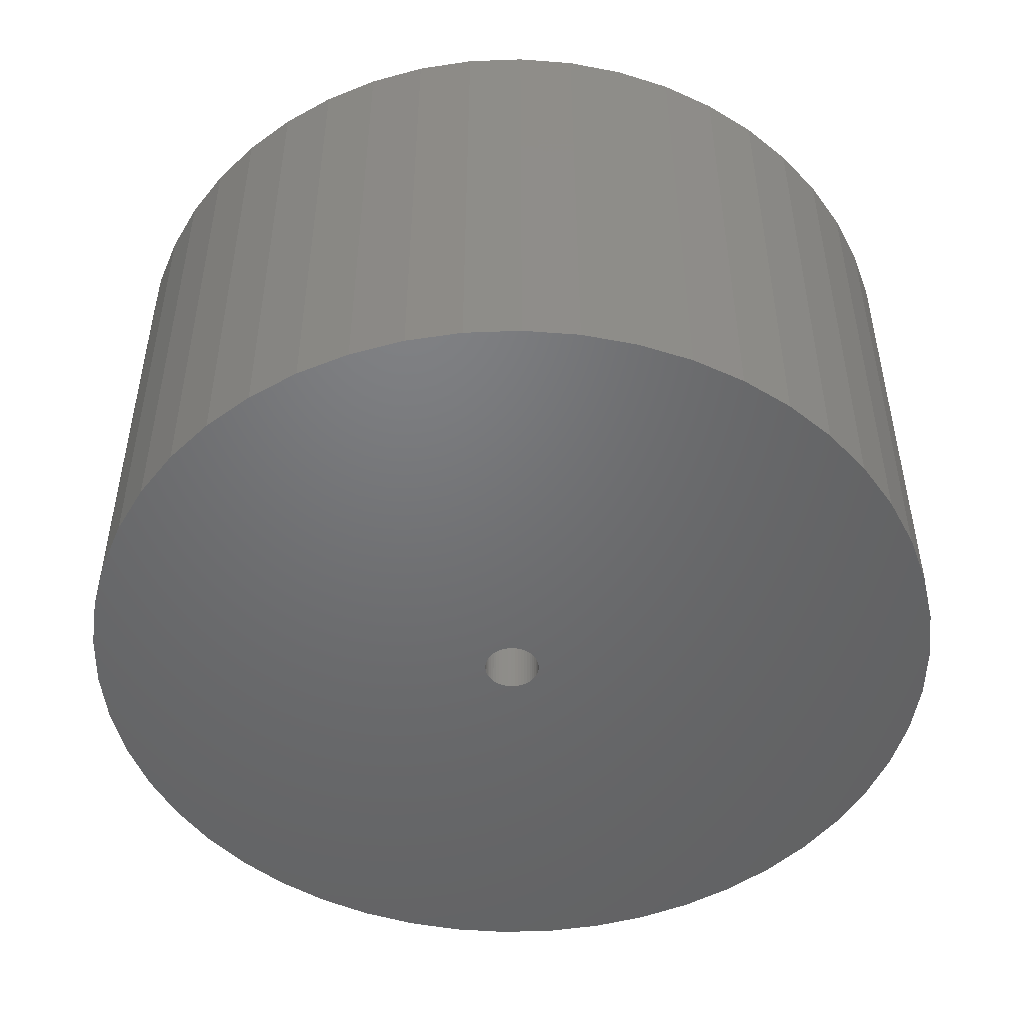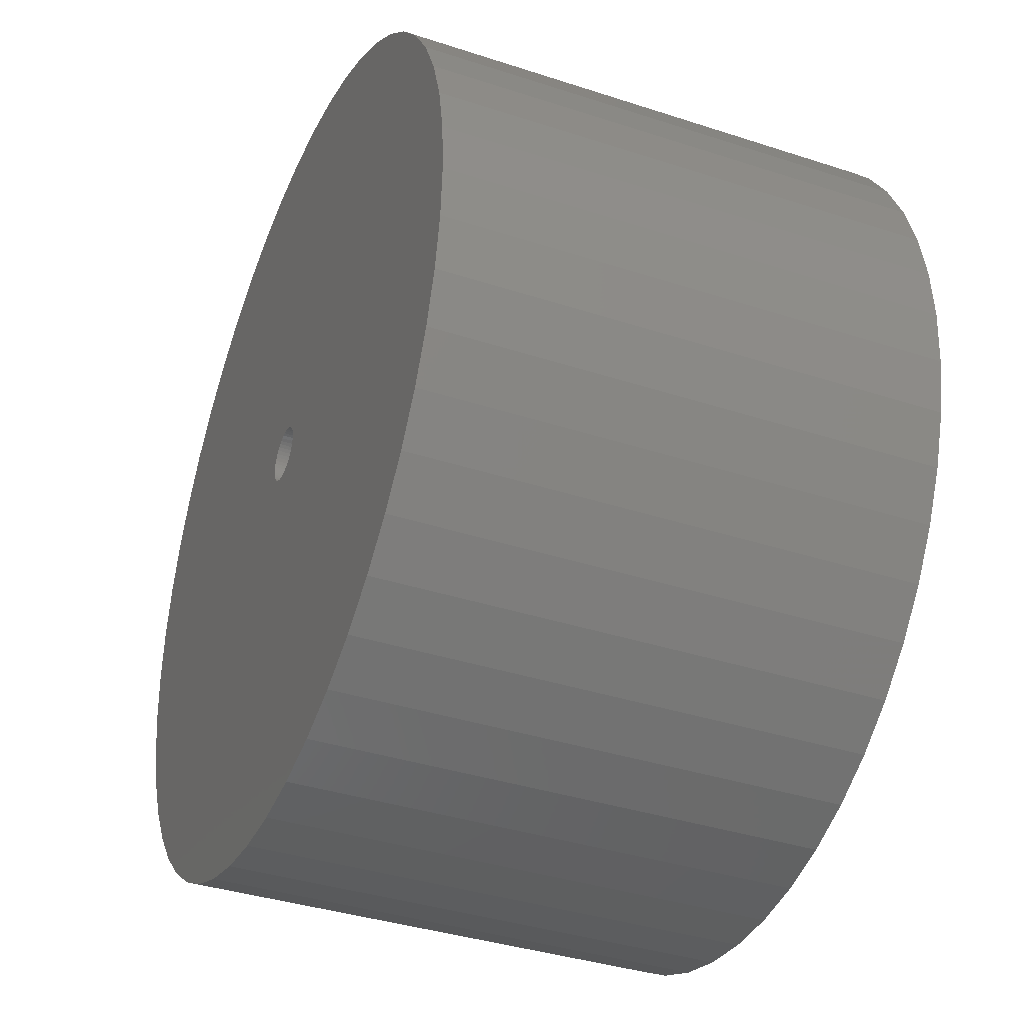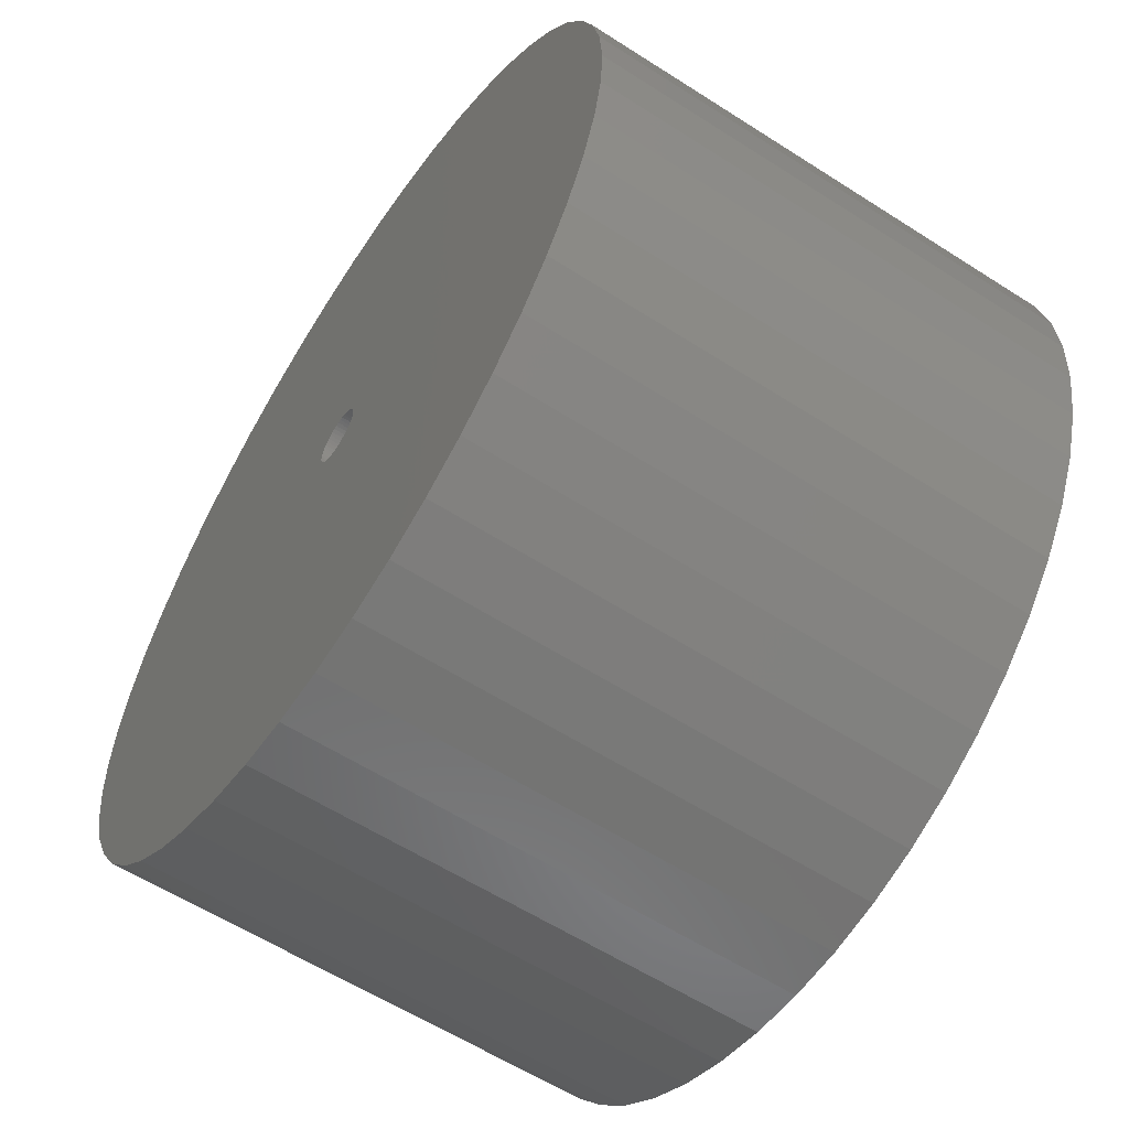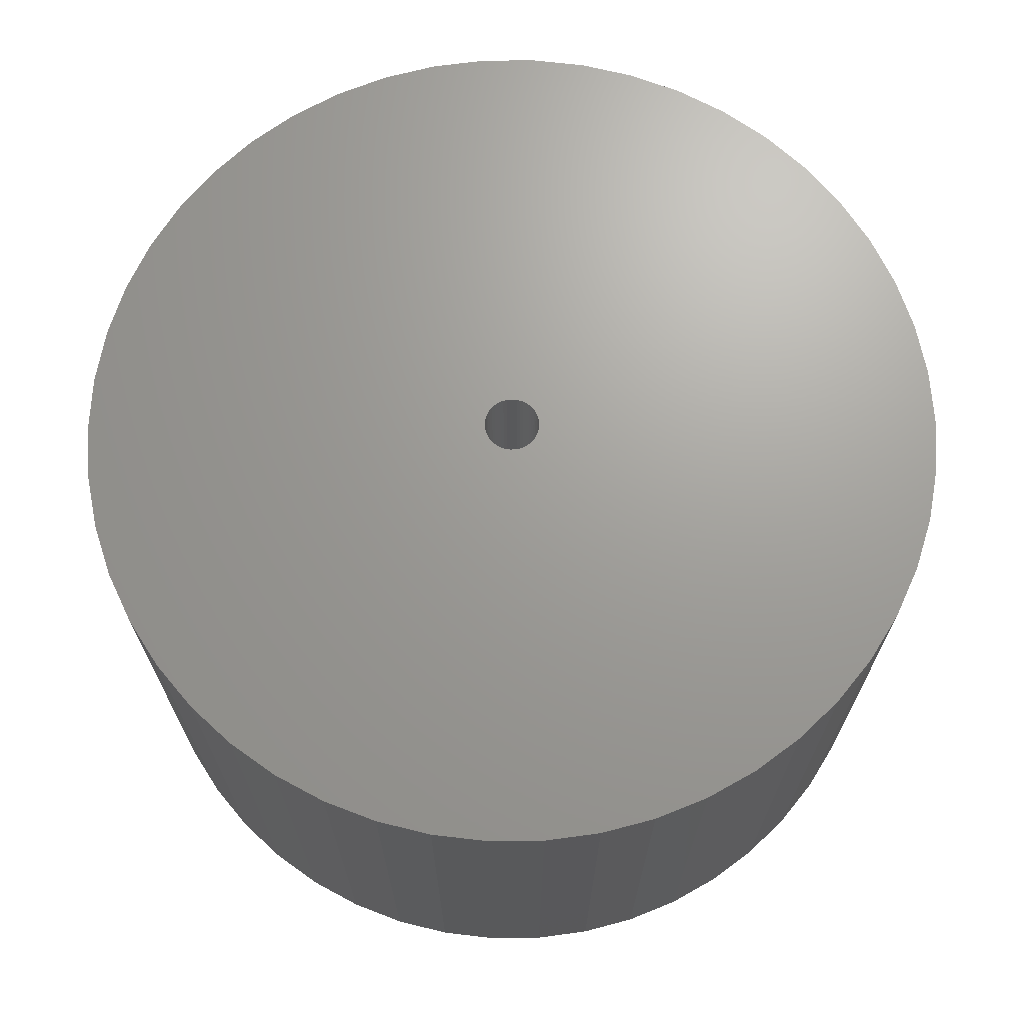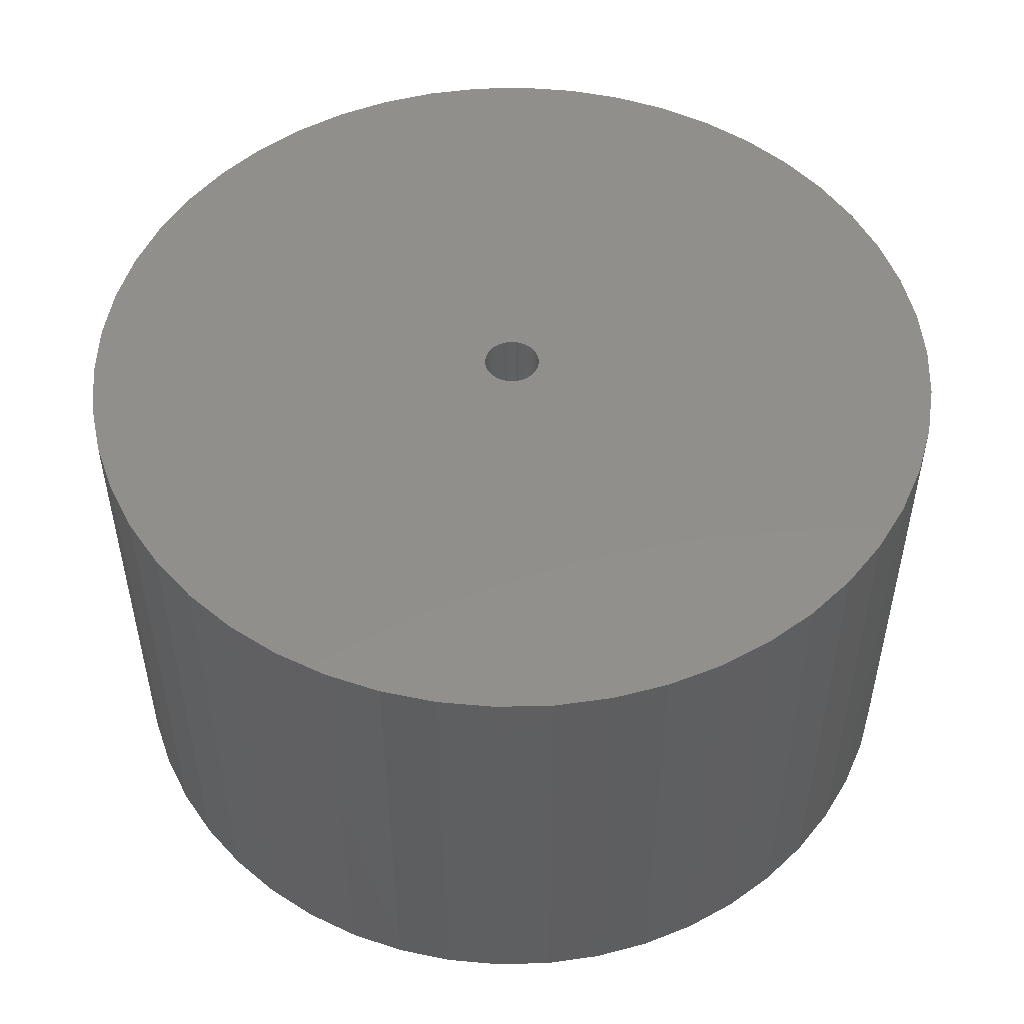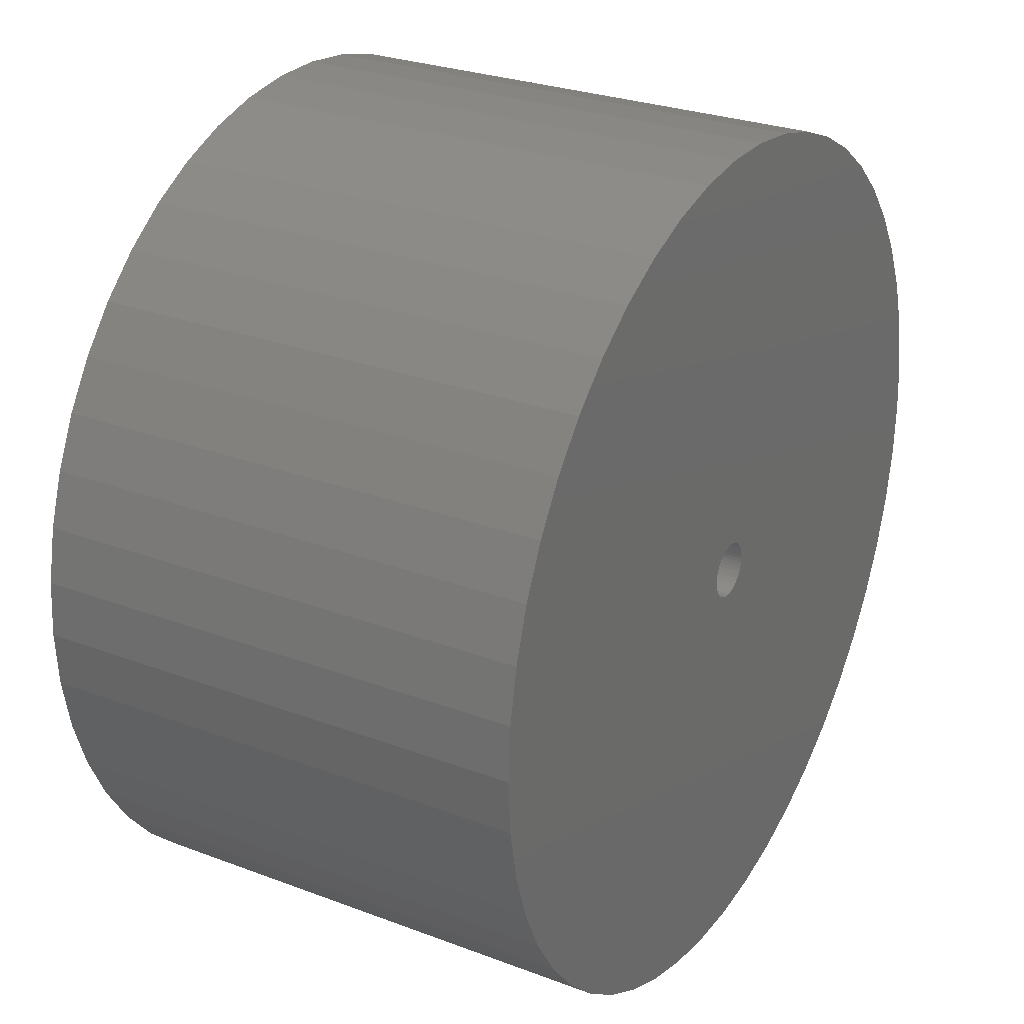
<metadata>
{"format":"stl","ext":"stl","renderer":"f3d","projection":"perspective","resolution":1024,"background":"white","views":[{"elev":-49.2,"azim":52.8,"up":"+Z"},{"elev":-37.3,"azim":67.2,"up":"+Y"},{"elev":-59.4,"azim":56.6,"up":"+Y"},{"elev":68.8,"azim":-14.9,"up":"+Z"},{"elev":50.8,"azim":-37.6,"up":"+Z"},{"elev":27.5,"azim":-59.9,"up":"+Y"}]}
</metadata>
<code>
# stl→obj: 200 verts, 400 faces
v 21 0 12
v 20.83 2.632 -12
v 20.83 2.632 12
v 21 0 -12
v -21 0 -12
v -20.83 2.632 12
v -20.83 2.632 -12
v -21 0 12
v 1.319 20.96 -12
v -1.319 20.96 12
v 1.319 20.96 12
v -1.319 20.96 -12
v 15.31 14.38 -12
v 13.39 16.18 12
v 15.31 14.38 12
v 13.39 16.18 -12
v -13.39 16.18 -12
v -15.31 14.38 12
v -13.39 16.18 12
v -15.31 14.38 -12
v -6.489 19.97 -12
v -8.941 19 12
v -6.489 19.97 12
v -8.941 19 -12
v 19.53 7.731 12
v 18.4 10.12 -12
v 18.4 10.12 12
v 19.53 7.731 -12
v 20.34 5.222 -12
v 20.34 5.222 12
v 8.941 19 -12
v 6.489 19.97 12
v 8.941 19 12
v 6.489 19.97 -12
v 11.25 17.73 12
v 11.25 17.73 -12
v -19.53 7.731 -12
v -18.4 10.12 12
v -18.4 10.12 -12
v -19.53 7.731 12
v -16.99 12.34 12
v -16.99 12.34 -12
v -20.34 5.222 -12
v -20.34 5.222 12
v -11.25 17.73 -12
v -11.25 17.73 12
v -3.935 20.63 12
v -3.935 20.63 -12
v 20.83 -2.632 12
v 20.83 -2.632 -12
v -18.4 -10.12 -12
v -19.53 -7.731 12
v -19.53 -7.731 -12
v -18.4 -10.12 12
v 1.319 -20.96 -12
v 3.935 -20.63 12
v 1.319 -20.96 12
v 3.935 -20.63 -12
v 16.99 12.34 12
v 16.99 12.34 -12
v 3.935 20.63 12
v 3.935 20.63 -12
v 19.53 -7.731 12
v 20.34 -5.222 -12
v 20.34 -5.222 12
v 19.53 -7.731 -12
v -20.34 -5.222 12
v -20.34 -5.222 -12
v 6.489 -19.97 -12
v 8.941 -19 12
v 6.489 -19.97 12
v 8.941 -19 -12
v 1.35 0 12
v 1.339 0.1692 12
v 1.308 0.3357 12
v 1.339 -0.1692 12
v 1.255 0.497 12
v 1.183 0.6504 12
v 1.308 -0.3357 12
v 1.092 0.7935 12
v 0.9841 0.9241 12
v 1.255 -0.497 12
v 0.8605 1.04 12
v 18.4 -10.12 12
v 0.7234 1.14 12
v 1.183 -0.6504 12
v 0.5748 1.222 12
v 16.99 -12.34 12
v 0.4172 1.284 12
v 1.092 -0.7935 12
v 15.31 -14.38 12
v 0.253 1.326 12
v 0.08477 1.347 12
v -0.08477 1.347 12
v -0.253 1.326 12
v -0.4172 1.284 12
v -0.5748 1.222 12
v -0.7234 1.14 12
v -0.8605 1.04 12
v -0.9841 0.9241 12
v -1.092 0.7935 12
v 0.9841 -0.9241 12
v 13.39 -16.18 12
v 0.8605 -1.04 12
v 11.25 -17.73 12
v 0.7234 -1.14 12
v 0.5748 -1.222 12
v 0.4172 -1.284 12
v 0.253 -1.326 12
v 0.08477 -1.347 12
v -0.08477 -1.347 12
v -1.319 -20.96 12
v -0.253 -1.326 12
v -3.935 -20.63 12
v -0.4172 -1.284 12
v -6.489 -19.97 12
v -0.5748 -1.222 12
v -8.941 -19 12
v -0.7234 -1.14 12
v -11.25 -17.73 12
v -0.8605 -1.04 12
v -13.39 -16.18 12
v -0.9841 -0.9241 12
v -15.31 -14.38 12
v -1.092 -0.7935 12
v -16.99 -12.34 12
v -1.183 -0.6504 12
v -1.255 -0.497 12
v -1.308 -0.3357 12
v -1.339 -0.1692 12
v -20.83 -2.632 12
v -1.35 0 12
v -1.183 0.6504 12
v -1.255 0.497 12
v -1.308 0.3357 12
v -1.339 0.1692 12
v 11.25 -17.73 -12
v 13.39 -16.18 -12
v 15.31 -14.38 -12
v 18.4 -10.12 -12
v 16.99 -12.34 -12
v -1.319 -20.96 -12
v -8.941 -19 -12
v -6.489 -19.97 -12
v -15.31 -14.38 -12
v -13.39 -16.18 -12
v -20.83 -2.632 -12
v 1.35 0 -12
v 1.339 -0.1692 -12
v 1.308 -0.3357 -12
v 1.339 0.1692 -12
v 1.255 -0.497 -12
v 1.183 -0.6504 -12
v 1.308 0.3357 -12
v 1.092 -0.7935 -12
v 0.9841 -0.9241 -12
v 1.255 0.497 -12
v 0.8605 -1.04 -12
v 0.7234 -1.14 -12
v 1.183 0.6504 -12
v 0.5748 -1.222 -12
v 0.4172 -1.284 -12
v 1.092 0.7935 -12
v 0.253 -1.326 -12
v 0.08477 -1.347 -12
v -0.08477 -1.347 -12
v -0.253 -1.326 -12
v -3.935 -20.63 -12
v -0.4172 -1.284 -12
v -0.5748 -1.222 -12
v -0.7234 -1.14 -12
v -11.25 -17.73 -12
v -0.8605 -1.04 -12
v -0.9841 -0.9241 -12
v -1.092 -0.7935 -12
v 0.9841 0.9241 -12
v 0.8605 1.04 -12
v 0.7234 1.14 -12
v 0.5748 1.222 -12
v 0.4172 1.284 -12
v 0.253 1.326 -12
v 0.08477 1.347 -12
v -0.08477 1.347 -12
v -0.253 1.326 -12
v -0.4172 1.284 -12
v -0.5748 1.222 -12
v -0.7234 1.14 -12
v -0.8605 1.04 -12
v -0.9841 0.9241 -12
v -1.092 0.7935 -12
v -1.183 0.6504 -12
v -1.255 0.497 -12
v -1.308 0.3357 -12
v -1.339 0.1692 -12
v -1.35 0 -12
v -16.99 -12.34 -12
v -1.183 -0.6504 -12
v -1.255 -0.497 -12
v -1.308 -0.3357 -12
v -1.339 -0.1692 -12
f 1 2 3
f 2 1 4
f 5 6 7
f 6 5 8
f 9 10 11
f 10 9 12
f 13 14 15
f 14 13 16
f 17 18 19
f 18 17 20
f 21 22 23
f 22 21 24
f 25 26 27
f 26 25 28
f 3 29 30
f 29 3 2
f 31 32 33
f 32 31 34
f 16 35 14
f 35 16 36
f 37 38 39
f 38 37 40
f 39 41 42
f 41 39 38
f 43 40 37
f 40 43 44
f 45 19 46
f 19 45 17
f 12 47 10
f 47 12 48
f 49 4 1
f 4 49 50
f 51 52 53
f 52 51 54
f 55 56 57
f 56 55 58
f 30 28 25
f 28 30 29
f 59 13 15
f 13 59 60
f 27 60 59
f 60 27 26
f 34 61 32
f 61 34 62
f 62 11 61
f 11 62 9
f 36 33 35
f 33 36 31
f 63 64 65
f 64 63 66
f 65 50 49
f 50 65 64
f 53 67 68
f 67 53 52
f 69 70 71
f 70 69 72
f 58 71 56
f 71 58 69
f 42 18 20
f 18 42 41
f 73 1 3
f 74 3 30
f 1 73 49
f 75 30 25
f 76 49 73
f 77 25 27
f 49 76 65
f 78 27 59
f 79 65 76
f 80 59 15
f 65 79 63
f 81 15 14
f 82 63 79
f 83 14 35
f 63 82 84
f 85 35 33
f 86 84 82
f 87 33 32
f 84 86 88
f 89 32 61
f 90 88 86
f 88 90 91
f 3 74 73
f 92 61 11
f 30 75 74
f 25 77 75
f 27 78 77
f 59 80 78
f 15 81 80
f 14 83 81
f 35 85 83
f 33 87 85
f 32 89 87
f 61 92 89
f 11 93 92
f 11 94 93
f 10 94 11
f 94 10 95
f 47 95 10
f 95 47 96
f 23 96 47
f 96 23 97
f 22 97 23
f 97 22 98
f 46 98 22
f 98 46 99
f 19 99 46
f 99 19 100
f 18 100 19
f 100 18 101
f 102 91 90
f 91 102 103
f 104 103 102
f 103 104 105
f 106 105 104
f 105 106 70
f 107 70 106
f 70 107 71
f 108 71 107
f 71 108 56
f 109 56 108
f 56 109 57
f 110 57 109
f 111 57 110
f 112 111 113
f 114 113 115
f 116 115 117
f 118 117 119
f 120 119 121
f 122 121 123
f 124 123 125
f 126 125 127
f 54 127 128
f 52 128 129
f 111 112 57
f 67 129 130
f 131 130 132
f 41 101 18
f 113 114 112
f 101 41 133
f 115 116 114
f 38 133 41
f 117 118 116
f 133 38 134
f 119 120 118
f 40 134 38
f 121 122 120
f 134 40 135
f 123 124 122
f 44 135 40
f 125 126 124
f 135 44 136
f 127 54 126
f 6 136 44
f 128 52 54
f 136 6 132
f 129 67 52
f 8 132 6
f 130 131 67
f 132 8 131
f 7 44 43
f 44 7 6
f 24 46 22
f 46 24 45
f 48 23 47
f 23 48 21
f 72 105 70
f 105 72 137
f 138 91 103
f 91 138 139
f 84 66 63
f 66 84 140
f 91 141 88
f 141 91 139
f 142 57 112
f 57 142 55
f 143 116 118
f 116 143 144
f 145 122 124
f 122 145 146
f 147 8 5
f 8 147 131
f 148 4 50
f 149 50 64
f 4 148 2
f 150 64 66
f 151 2 148
f 152 66 140
f 2 151 29
f 153 140 141
f 154 29 151
f 155 141 139
f 29 154 28
f 156 139 138
f 157 28 154
f 158 138 137
f 28 157 26
f 159 137 72
f 160 26 157
f 161 72 69
f 26 160 60
f 162 69 58
f 163 60 160
f 60 163 13
f 50 149 148
f 164 58 55
f 64 150 149
f 66 152 150
f 140 153 152
f 141 155 153
f 139 156 155
f 138 158 156
f 137 159 158
f 72 161 159
f 69 162 161
f 58 164 162
f 55 165 164
f 55 166 165
f 142 166 55
f 166 142 167
f 168 167 142
f 167 168 169
f 144 169 168
f 169 144 170
f 143 170 144
f 170 143 171
f 172 171 143
f 171 172 173
f 146 173 172
f 173 146 174
f 145 174 146
f 174 145 175
f 176 13 163
f 13 176 16
f 177 16 176
f 16 177 36
f 178 36 177
f 36 178 31
f 179 31 178
f 31 179 34
f 180 34 179
f 34 180 62
f 181 62 180
f 62 181 9
f 182 9 181
f 183 9 182
f 12 183 184
f 48 184 185
f 21 185 186
f 24 186 187
f 45 187 188
f 17 188 189
f 20 189 190
f 42 190 191
f 39 191 192
f 37 192 193
f 183 12 9
f 43 193 194
f 7 194 195
f 196 175 145
f 184 48 12
f 175 196 197
f 185 21 48
f 51 197 196
f 186 24 21
f 197 51 198
f 187 45 24
f 53 198 51
f 188 17 45
f 198 53 199
f 189 20 17
f 68 199 53
f 190 42 20
f 199 68 200
f 191 39 42
f 147 200 68
f 192 37 39
f 200 147 195
f 193 43 37
f 5 195 147
f 194 7 43
f 195 5 7
f 68 131 147
f 131 68 67
f 137 103 105
f 103 137 138
f 88 140 84
f 140 88 141
f 168 112 114
f 112 168 142
f 146 120 122
f 120 146 172
f 196 54 51
f 54 196 126
f 144 114 116
f 114 144 168
f 145 126 196
f 126 145 124
f 172 118 120
f 118 172 143
f 160 80 163
f 80 160 78
f 180 87 89
f 87 180 179
f 186 96 97
f 96 186 185
f 134 191 133
f 191 134 192
f 149 73 148
f 73 149 76
f 151 75 154
f 75 151 74
f 183 93 94
f 93 183 182
f 178 83 85
f 83 178 177
f 132 194 136
f 194 132 195
f 101 189 100
f 189 101 190
f 185 95 96
f 95 185 184
f 189 99 100
f 99 189 188
f 177 81 83
f 81 177 176
f 163 81 176
f 81 163 80
f 181 89 92
f 89 181 180
f 182 92 93
f 92 182 181
f 179 85 87
f 85 179 178
f 135 192 134
f 192 135 193
f 136 193 135
f 193 136 194
f 133 190 101
f 190 133 191
f 184 94 95
f 94 184 183
f 188 98 99
f 98 188 187
f 187 97 98
f 97 187 186
f 148 74 151
f 74 148 73
f 150 76 149
f 76 150 79
f 130 195 132
f 195 130 200
f 159 107 106
f 107 159 161
f 157 78 160
f 78 157 77
f 154 77 157
f 77 154 75
f 155 86 153
f 86 155 90
f 153 82 152
f 82 153 86
f 165 111 110
f 111 165 166
f 125 197 127
f 197 125 175
f 164 110 109
f 110 164 165
f 161 108 107
f 108 161 162
f 156 104 102
f 104 156 158
f 158 106 104
f 106 158 159
f 152 79 150
f 79 152 82
f 171 121 119
f 121 171 173
f 169 117 115
f 117 169 170
f 167 115 113
f 115 167 169
f 128 199 129
f 199 128 198
f 129 200 130
f 200 129 199
f 127 198 128
f 198 127 197
f 123 175 125
f 175 123 174
f 173 123 121
f 123 173 174
f 162 109 108
f 109 162 164
f 156 90 155
f 90 156 102
f 170 119 117
f 119 170 171
f 166 113 111
f 113 166 167

</code>
